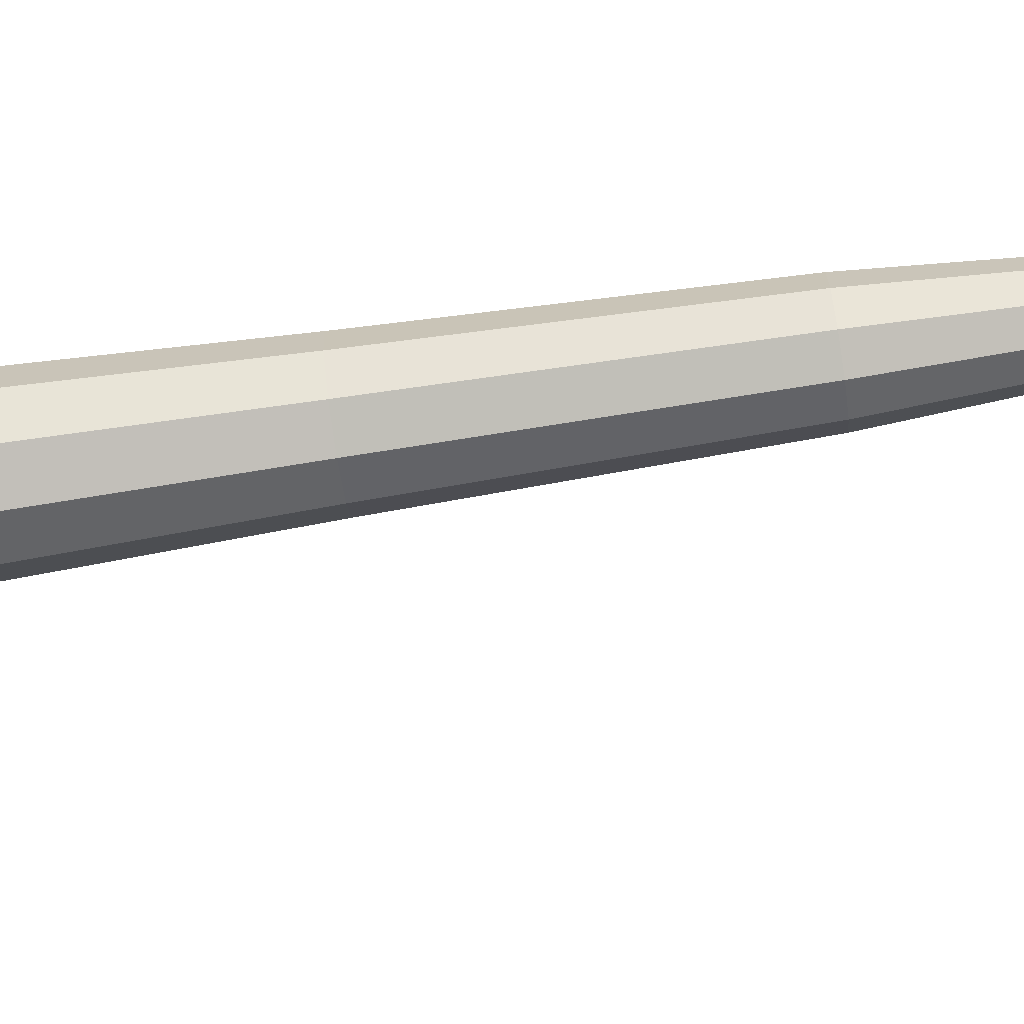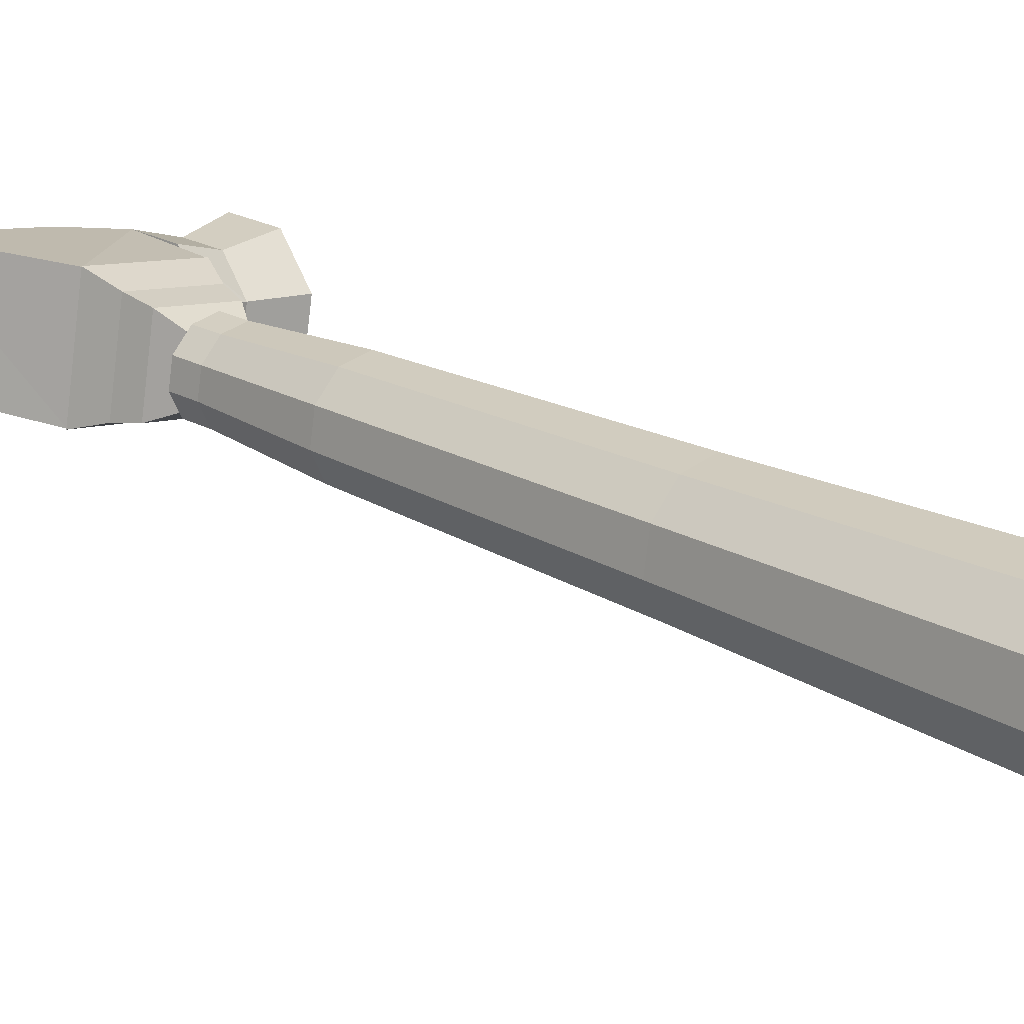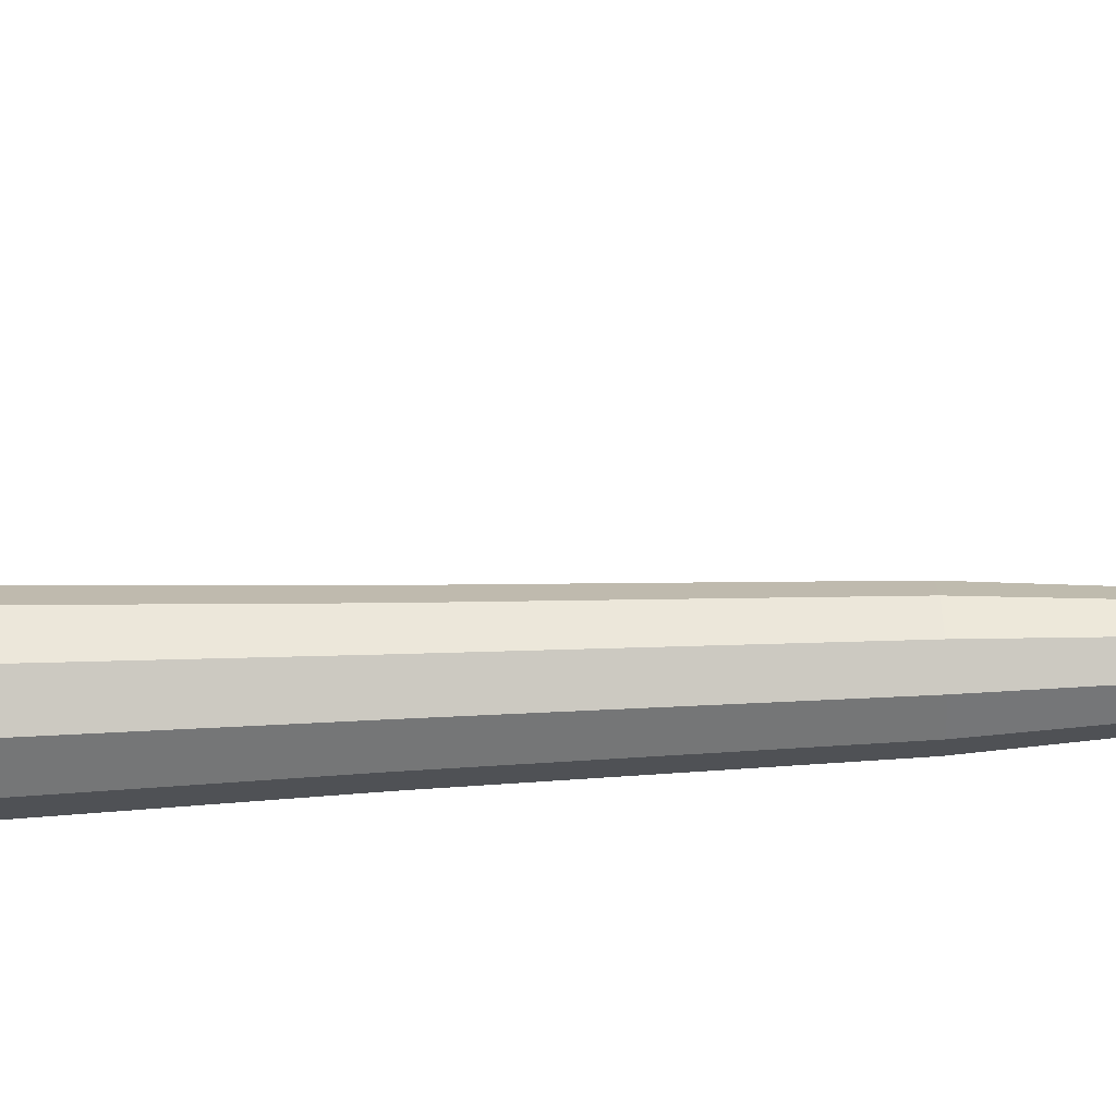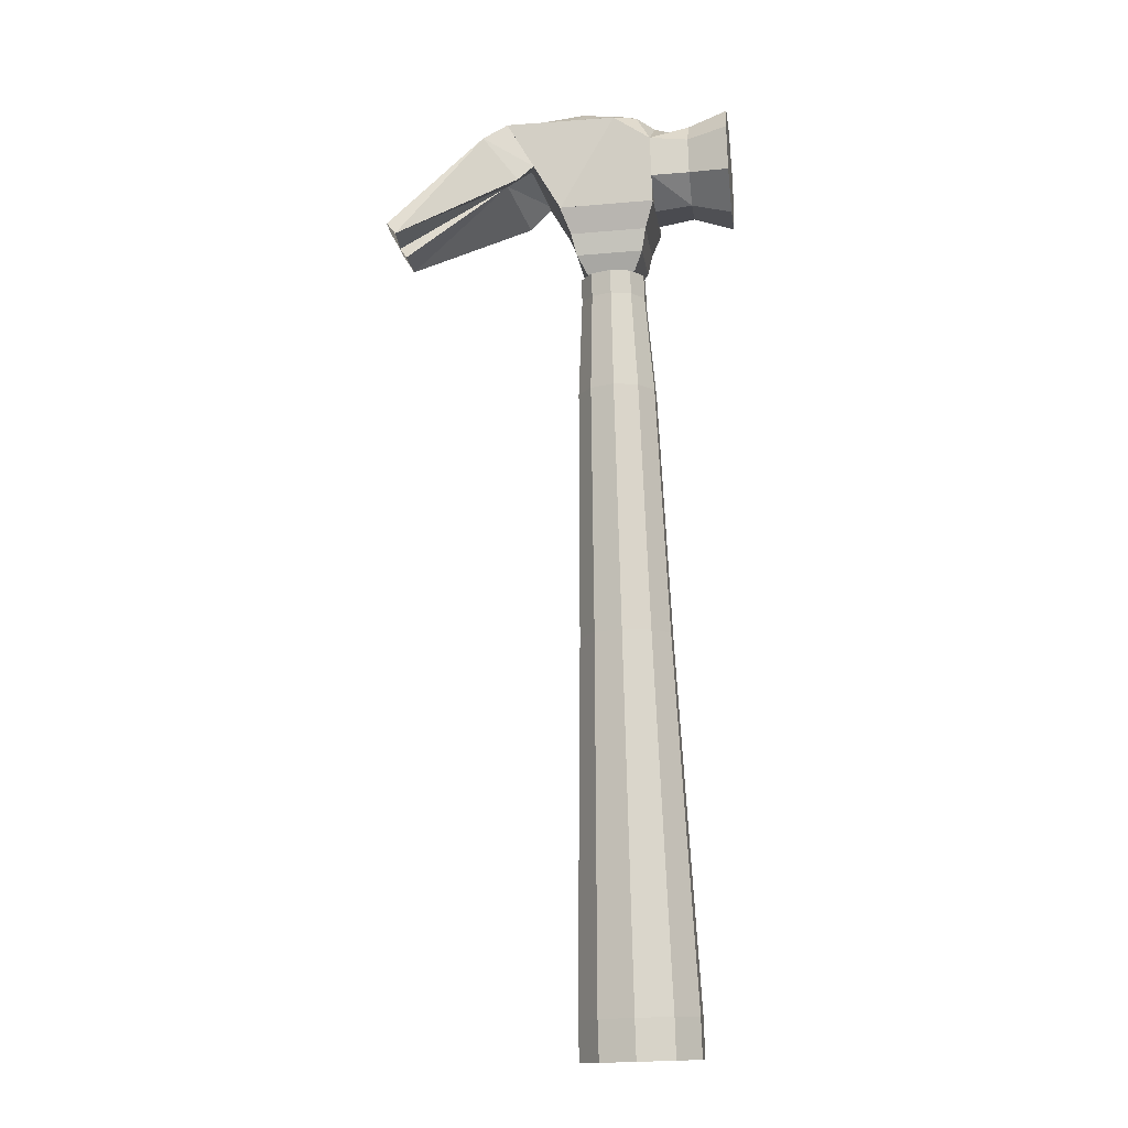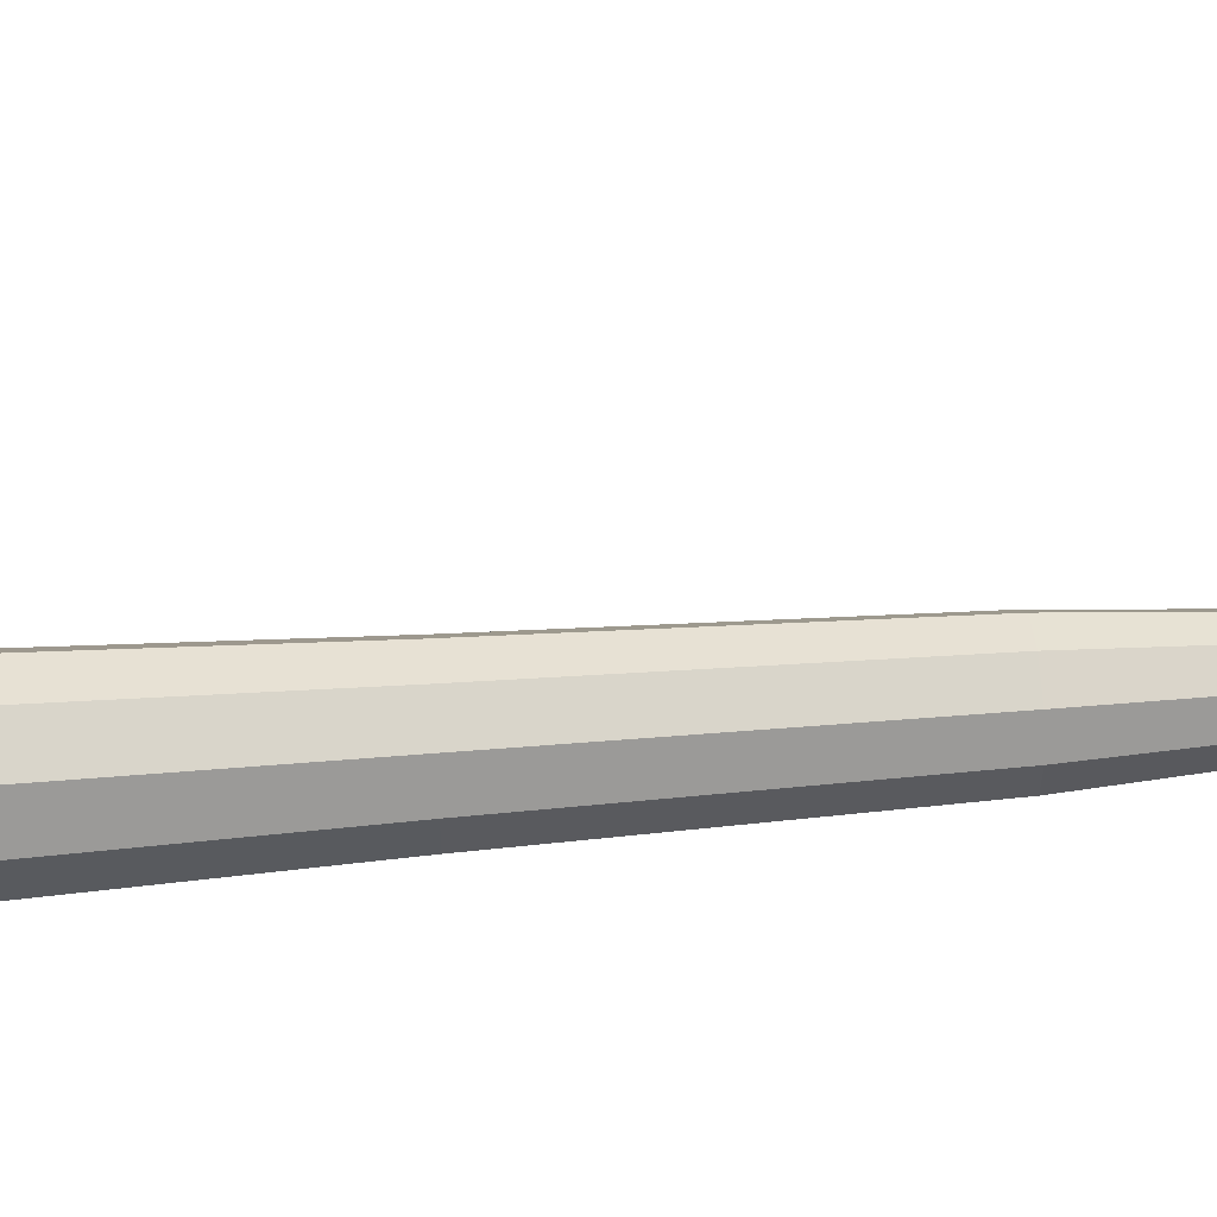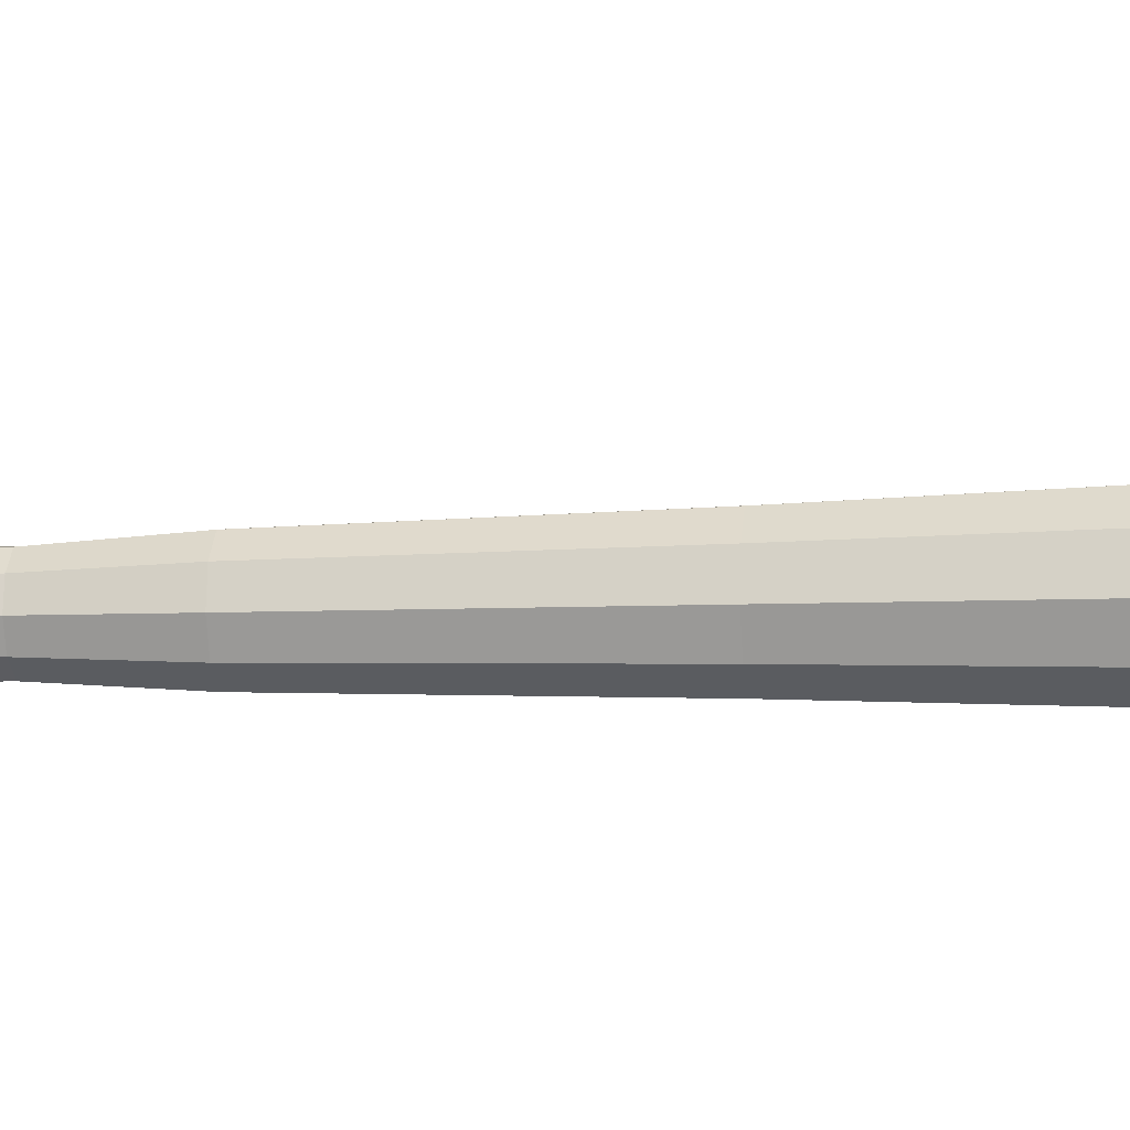
<metadata>
{"format":"obj","ext":"obj","renderer":"f3d","projection":"perspective","resolution":1024,"background":"white","views":[{"elev":-77.9,"azim":100.1,"up":"+Z"},{"elev":21.3,"azim":-43.5,"up":"+Z"},{"elev":60.0,"azim":89.4,"up":"+Z"},{"elev":-13.2,"azim":17.3,"up":"+Y"},{"elev":47.6,"azim":86.5,"up":"+Z"},{"elev":-7.3,"azim":-80.3,"up":"+Z"}]}
</metadata>
<code>
v 0.03145 -0.2415 0.03081
v 0.0506 -0.2409 0.02077
v 0.06605 -0.5124 0.02772
v 0.04143 -0.5132 0.04063
v 0.0602 -0.2406 0.001384
v 0.07838 -0.512 0.002794
v 0.05657 -0.2408 -0.01994
v 0.07372 -0.5122 -0.02462
v 0.0411 -0.2412 -0.03506
v 0.05383 -0.5128 -0.04406
v 0.01971 -0.2419 -0.0382
v 0.02633 -0.5136 -0.04809
v 0.0005605 -0.2425 -0.02815
v 0.001708 -0.5144 -0.03518
v -0.009032 -0.2428 -0.008768
v -0.01063 -0.5148 -0.01026
v -0.005403 -0.2427 0.01256
v -0.00596 -0.5146 0.01716
v 0.01006 -0.2422 0.02767
v 0.01392 -0.514 0.0366
v 0.04232 -0.5423 0.04063
v 0.06694 -0.5415 0.02771
v 0.07927 -0.5411 0.002789
v 0.0746 -0.5413 -0.02463
v 0.05472 -0.5419 -0.04407
v 0.02722 -0.5427 -0.0481
v 0.002597 -0.5435 -0.03519
v -0.009737 -0.5439 -0.01026
v -0.005071 -0.5437 0.01715
v 0.01481 -0.5431 0.03659
v 0.006589 -0.05582 0.02322
v 0.02493 -0.05526 0.02591
v 0.03145 -0.2415 0.03081
v 0.01006 -0.2422 0.02768
v 0.04134 -0.05476 0.0173
v 0.0506 -0.2409 0.02077
v 0.04956 -0.05451 0.0006857
v 0.0602 -0.2406 0.001384
v 0.04645 -0.0546 -0.01759
v 0.05657 -0.2408 -0.01994
v 0.0332 -0.055 -0.03055
v 0.0411 -0.2412 -0.03506
v 0.01486 -0.05556 -0.03324
v 0.01971 -0.2419 -0.0382
v -0.001554 -0.05606 -0.02463
v 0.0005604 -0.2425 -0.02815
v -0.009776 -0.05632 -0.008015
v -0.009032 -0.2428 -0.008767
v -0.006666 -0.05622 0.01026
v -0.005403 -0.2427 0.01256
v 0.006557 0.01789 0.01875
v 0.02184 0.01835 0.02099
v 0.02493 -0.05526 0.02591
v 0.006589 -0.05582 0.02322
v 0.03552 0.01877 0.01382
v 0.04134 -0.05476 0.0173
v 0.04237 0.01898 -2.837e-05
v 0.04956 -0.05451 0.0006858
v 0.03978 0.01891 -0.01526
v 0.04645 -0.0546 -0.01759
v 0.02873 0.01857 -0.02606
v 0.0332 -0.055 -0.03055
v 0.01345 0.01811 -0.0283
v 0.01486 -0.05556 -0.03324
v -0.0002286 0.01769 -0.02113
v -0.001554 -0.05606 -0.02463
v -0.00708 0.01748 -0.00728
v -0.009776 -0.05632 -0.008016
v -0.004488 0.01755 0.007952
v -0.006666 -0.05622 0.01026
v 0.006002 0.03608 0.01875
v 0.02128 0.03654 0.02099
v 0.02184 0.01835 0.02099
v 0.006557 0.01789 0.01875
v 0.03496 0.03696 0.01382
v 0.03552 0.01877 0.01382
v 0.04181 0.03717 -2.563e-05
v 0.04237 0.01898 -2.801e-05
v 0.03922 0.0371 -0.01526
v 0.03978 0.01891 -0.01526
v 0.02817 0.03676 -0.02606
v 0.02873 0.01857 -0.02606
v 0.01289 0.03629 -0.0283
v 0.01345 0.01811 -0.0283
v -0.000784 0.03588 -0.02112
v -0.0002285 0.01769 -0.02113
v -0.007636 0.03566 -0.007277
v -0.00708 0.01748 -0.007279
v -0.005044 0.03574 0.007955
v -0.004488 0.01755 0.007952
v -0.003562 0.04934 0.02489
v 0.04521 0.05083 0.01658
v 0.03747 0.03706 0.01081
v 0.002634 0.03599 0.01674
v 0.03691 0.05054 -0.03221
v 0.03154 0.03685 -0.02404
v -0.01186 0.04905 -0.02391
v -0.003295 0.03578 -0.01811
v -0.02517 0.08383 -0.03261
v 0.0445 0.08596 -0.04448
v 0.05636 0.08638 0.02523
v -0.01331 0.08425 0.0371
v 0.0393 0.06685 -0.0363
v -0.01644 0.06515 -0.02681
v 0.04879 0.06719 0.01946
v -0.006951 0.06549 0.02896
v 0.08189 0.1356 0.01753
v 0.08271 0.1088 0.01755
v 0.05568 0.1061 0.02685
v 0.05474 0.1367 0.02683
v 0.08012 0.08975 -0.001108
v 0.07562 0.08959 -0.02752
v 0.04564 0.08631 -0.02704
v 0.05078 0.0865 0.003139
v 0.07186 0.1084 -0.0462
v 0.04328 0.1056 -0.04601
v 0.07104 0.1352 -0.04623
v 0.04234 0.1362 -0.04603
v 0.07341 0.1526 -0.02006
v 0.05959 0.1503 -0.02397
v 0.04578 0.1481 -0.02788
v 0.07364 0.1542 -0.01757
v 0.07813 0.1544 -0.001159
v 0.06241 0.1539 -0.005192
v 0.06017 0.1538 -0.0134
v 0.06643 0.1455 0.01283
v 0.1078 0.1645 -0.002393
v 0.1021 0.1643 -0.03635
v 0.09873 0.1399 -0.06034
v 0.09979 0.1054 -0.06031
v 0.1046 0.08123 -0.03628
v 0.1104 0.08144 -0.002328
v 0.1137 0.1059 0.02166
v 0.1127 0.1403 0.02163
v 0.04929 0.1602 -0.009314
v 0.04421 0.08595 -0.04407
v 0.05595 0.08636 0.02494
v 0.05474 0.1367 0.02683
v 0.04234 0.1362 -0.04603
v -0.02476 0.08384 -0.03232
v -0.05325 0.1542 0.04405
v -0.03314 0.1193 0.04037
v -0.01302 0.08426 0.03669
v 0.03377 0.164 -0.025
v 0.01531 0.1554 -0.03837
v 0.001936 0.1551 -0.03549
v -0.04485 0.1188 -0.02672
v 0.0002744 0.1553 0.03447
v 0.02704 0.1558 0.02968
v -0.06494 0.1537 -0.02111
v -0.0591 0.154 0.01147
v 0.04929 0.1602 -0.009314
v 0.03982 0.162 0.01002
v -0.02649 0.1548 0.03926
v -0.005583 0.175 0.0009257
v -0.03819 0.1542 -0.02686
v -0.01144 0.1548 -0.03262
v -0.04343 0.1599 0.02461
v -0.04956 0.1598 -0.008951
v 0.02286 0.1719 -0.002862
v -0.03256 0.1688 0.00589
v -0.04812 0.1626 0.008137
v 0.008645 0.1738 -0.001728
v -0.07723 0.1416 0.0231
v -0.1459 0.0765 0.05089
v -0.1406 0.06473 0.04154
v -0.1337 0.06574 0.06942
v -0.1427 0.07698 0.06417
v -0.07035 0.1426 0.05098
v -0.06239 0.118 0.01324
v -0.04448 0.1292 0.009698
v -0.05628 0.1542 0.02041
v -0.05326 0.1544 0.04351
v -0.03314 0.1193 0.04037
v -0.04445 0.108 0.045
v -0.08337 0.1412 -0.02024
v -0.154 0.07612 0.002386
v -0.1479 0.0643 -0.006423
v -0.1433 0.06552 0.02191
v -0.1518 0.0767 0.01588
v -0.07876 0.1424 0.008096
v -0.0632 0.1179 0.01356
v -0.03876 0.1134 -0.02706
v -0.06488 0.1532 -0.021
v -0.06115 0.1542 0.001945
v -0.0446 0.1288 0.01016
v -0.05775 0.09755 -0.0287
o group776676643
g mesh776676643
f 4 3 2 1
f 3 6 5 2
f 6 8 7 5
f 8 10 9 7
f 10 12 11 9
f 12 14 13 11
f 14 16 15 13
f 16 18 17 15
f 18 20 19 17
f 20 4 1 19
f 30 29 28 27 26 25 24 23 22 21
f 1 2 5 7 9 11 13 15 17 19
f 21 22 3 4
f 22 23 6 3
f 23 24 8 6
f 24 25 10 8
f 25 26 12 10
f 26 27 14 12
f 27 28 16 14
f 28 29 18 16
f 29 30 20 18
f 30 21 4 20
f 54 53 52 51
f 53 56 55 52
f 56 58 57 55
f 58 60 59 57
f 60 62 61 59
f 62 64 63 61
f 64 66 65 63
f 66 68 67 65
f 68 70 69 67
f 70 54 51 69
f 70 68 66 64 62 60 58 56 53 54
f 51 52 55 57 59 61 63 65 67 69
f 34 33 32 31
f 33 36 35 32
f 36 38 37 35
f 38 40 39 37
f 40 42 41 39
f 42 44 43 41
f 44 46 45 43
f 46 48 47 45
f 48 50 49 47
f 50 34 31 49
f 50 48 46 44 42 40 38 36 33 34
f 31 32 35 37 39 41 43 45 47 49
f 74 73 72 71
f 73 76 75 72
f 76 78 77 75
f 78 80 79 77
f 80 82 81 79
f 82 84 83 81
f 84 86 85 83
f 86 88 87 85
f 88 90 89 87
f 90 74 71 89
f 90 88 86 84 82 80 78 76 73 74
f 71 72 75 77 79 81 83 85 87 89
f 94 93 92 91
f 93 96 95 92
f 96 98 97 95
f 98 94 91 97
f 98 96 93 94
f 102 101 100 99
f 104 103 95 97
f 103 105 92 95
f 105 106 91 92
f 106 104 97 91
f 99 100 103 104
f 100 101 105 103
f 101 102 106 105
f 102 99 104 106
f 110 109 108 107
f 109 111 108
f 114 113 112 111
f 113 116 115 112
f 116 118 117 115
f 118 121 120 119 117
f 125 124 123 122
f 126 110 107 123
f 118 116 109 110
f 134 133 132 131 130 129 128 127
f 127 128 122 123
f 128 129 117
f 129 130 115 117
f 130 131 112 115
f 131 132 111 112
f 132 133 108 111
f 133 134 107 108
f 134 127 123 107
f 126 135 110
f 110 135 121 118
f 117 119 122 128
f 109 114 111
f 113 114 109
f 116 113 109
f 120 122 119
f 126 123 124
f 125 135 124
f 120 121 135
f 120 125 122
f 135 125 120
f 126 124 135
f 139 138 137 136
f 143 142 141 140
f 137 143 140 136
f 145 144 139
f 140 139 136
f 138 143 137
f 140 147 146 145
f 149 148 142 143
f 141 151 150 147 140
f 153 138 152
f 155 154 148
f 157 156 155
f 158 141 154
f 159 150 151
f 160 148 149
f 145 146 157 160
f 155 161 154
f 156 161 155
f 158 162 151
f 159 161 156
f 160 163 148
f 157 163 160
f 144 160 152
f 153 160 149
f 157 155 163
f 163 155 148
f 153 152 160
f 144 145 160
f 153 149 138
f 144 152 139
f 139 152 138
f 159 156 150
f 159 162 161
f 158 154 161
f 158 151 141
f 159 151 162
f 158 161 162
f 147 150 156 157 146
f 148 154 141 142
f 145 139 140
f 143 138 149
f 166 165 164
f 169 168 167
f 170 167 166
f 164 165 169
f 164 172 171
f 166 167 165
f 164 169 173
f 169 174 173
f 175 170 174
f 172 173 174
f 164 170 166
f 171 170 164
f 167 175 169
f 169 175 174
f 165 168 169
f 167 168 165
f 170 171 174
f 174 171 172
f 173 172 164
f 170 175 167
f 178 177 176
f 181 180 179
f 182 179 178
f 176 177 181
f 176 184 183
f 178 179 177
f 176 181 185 184
f 181 186 185
f 182 187 183
f 183 184 185
f 176 187 178
f 183 187 176
f 179 182 181
f 181 182 186
f 177 180 181
f 179 180 177
f 183 186 182
f 185 186 183
f 178 187 182

</code>
